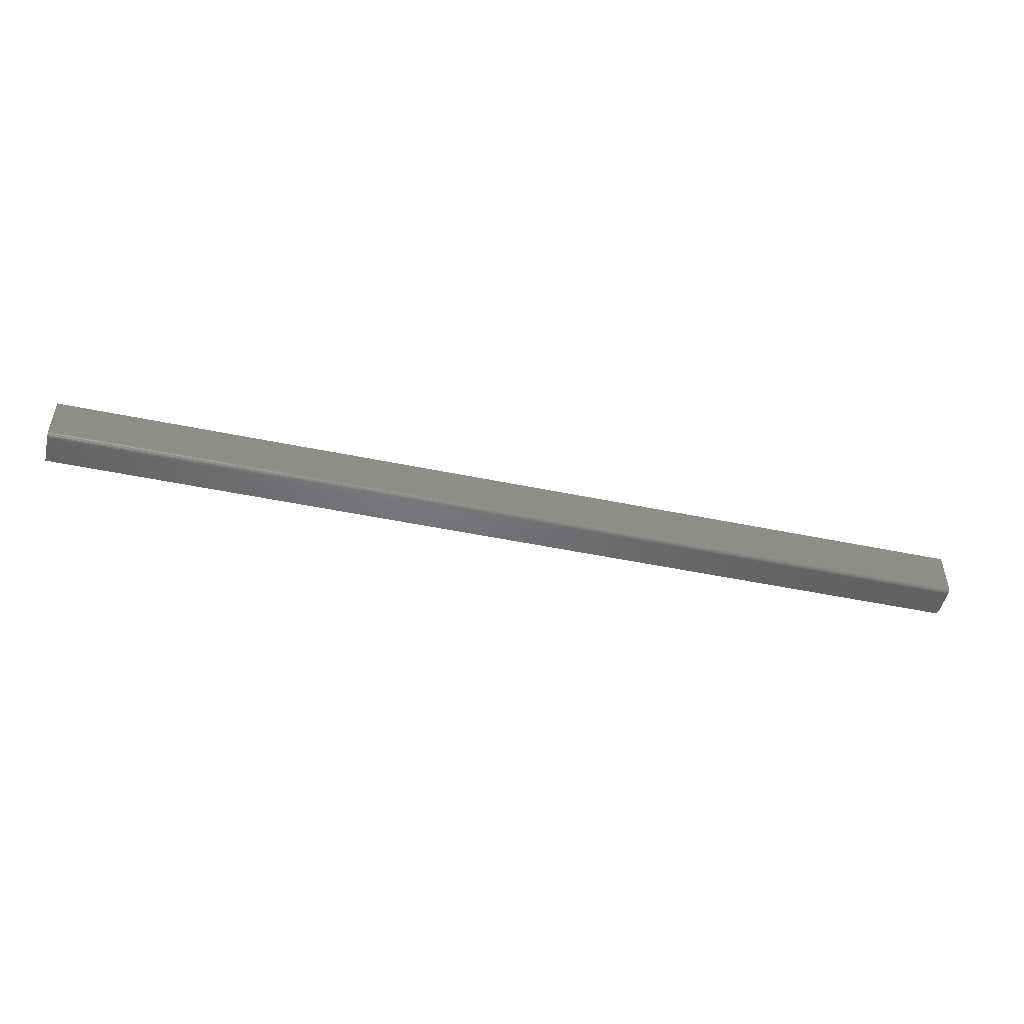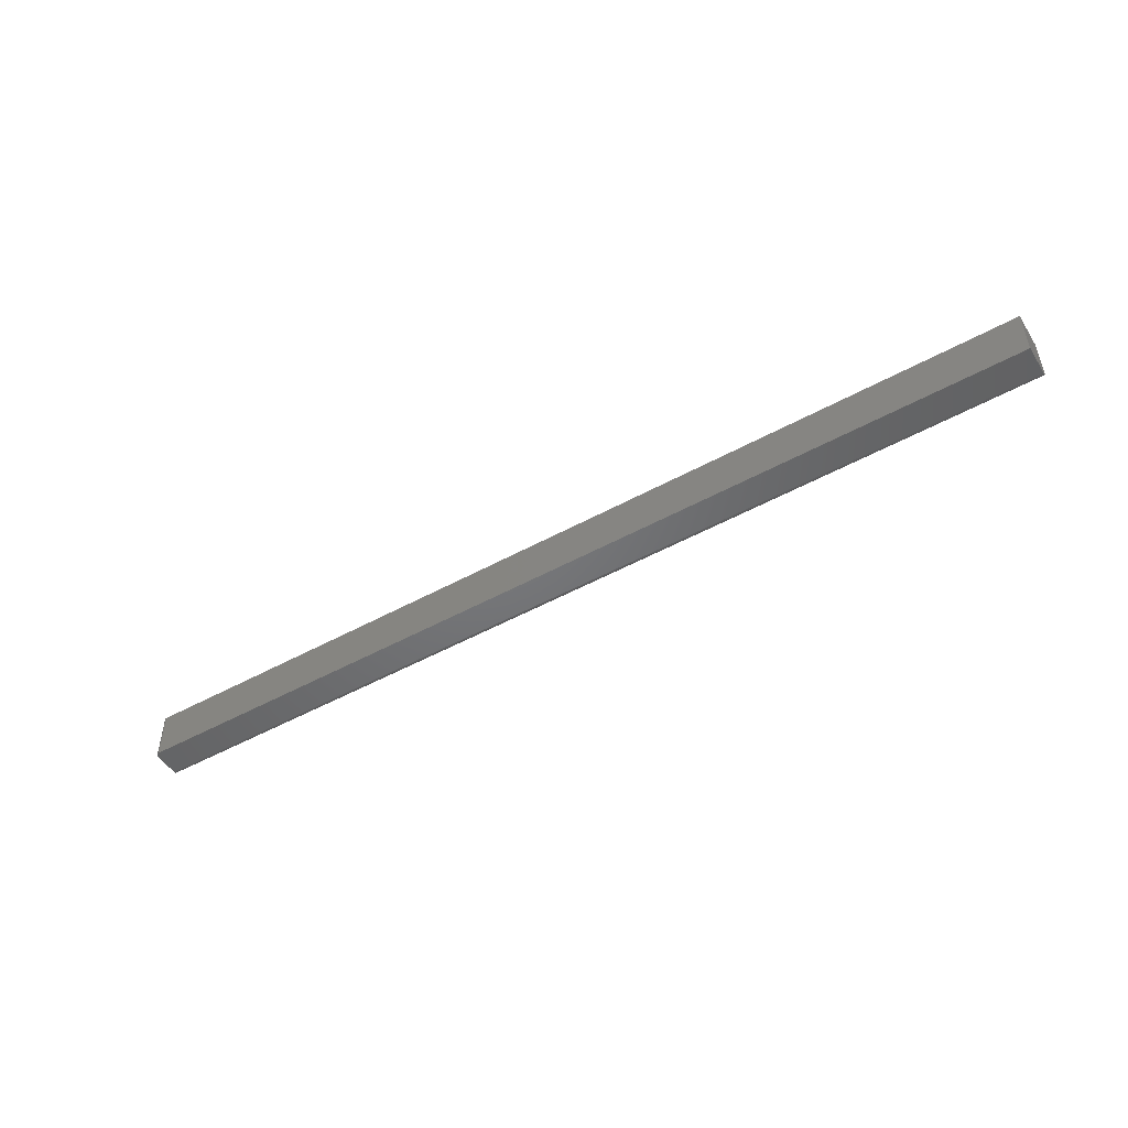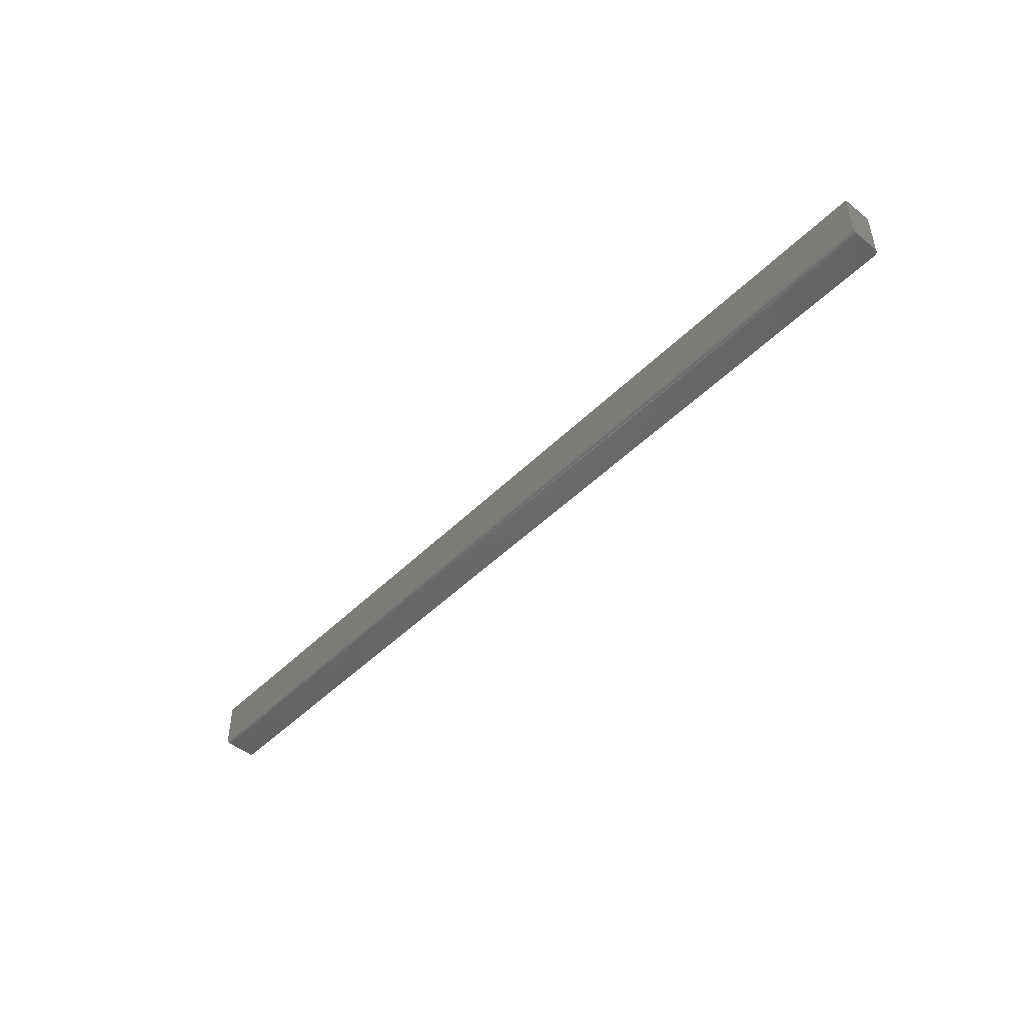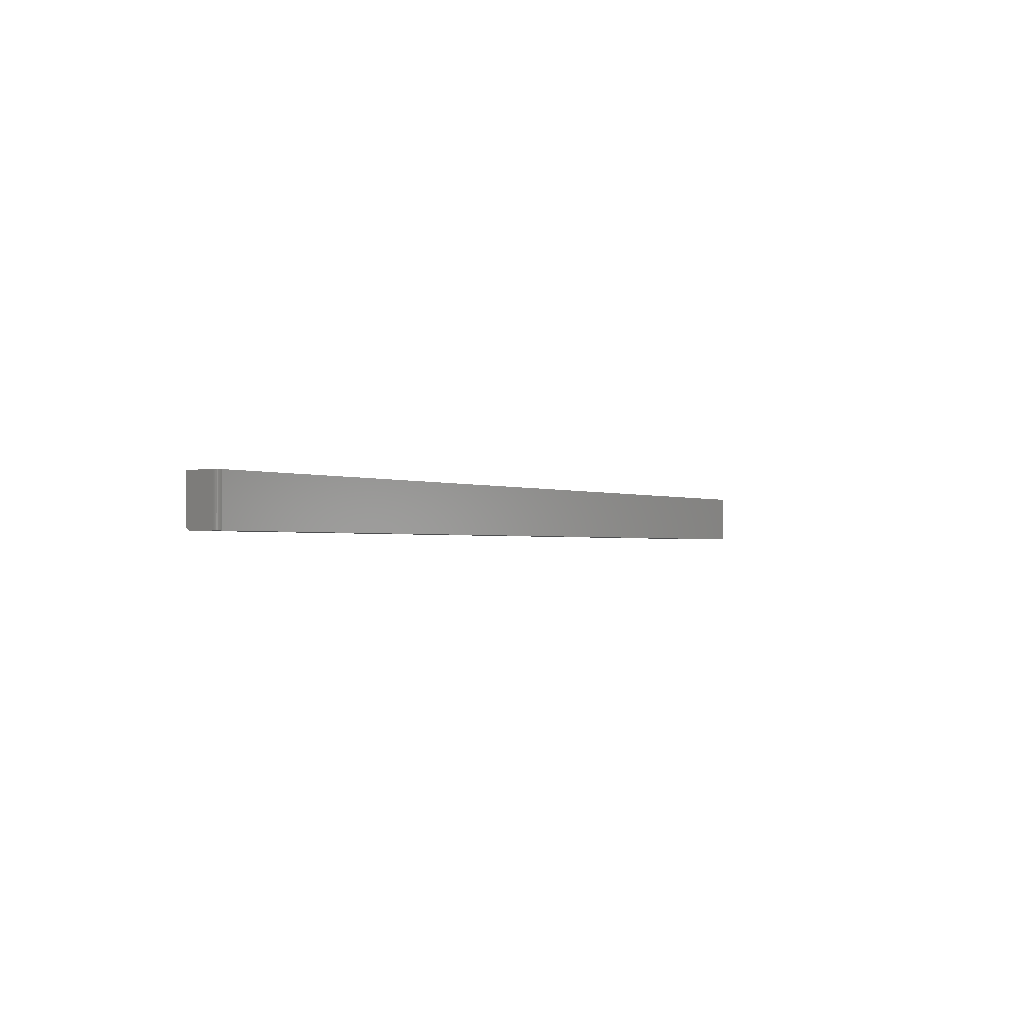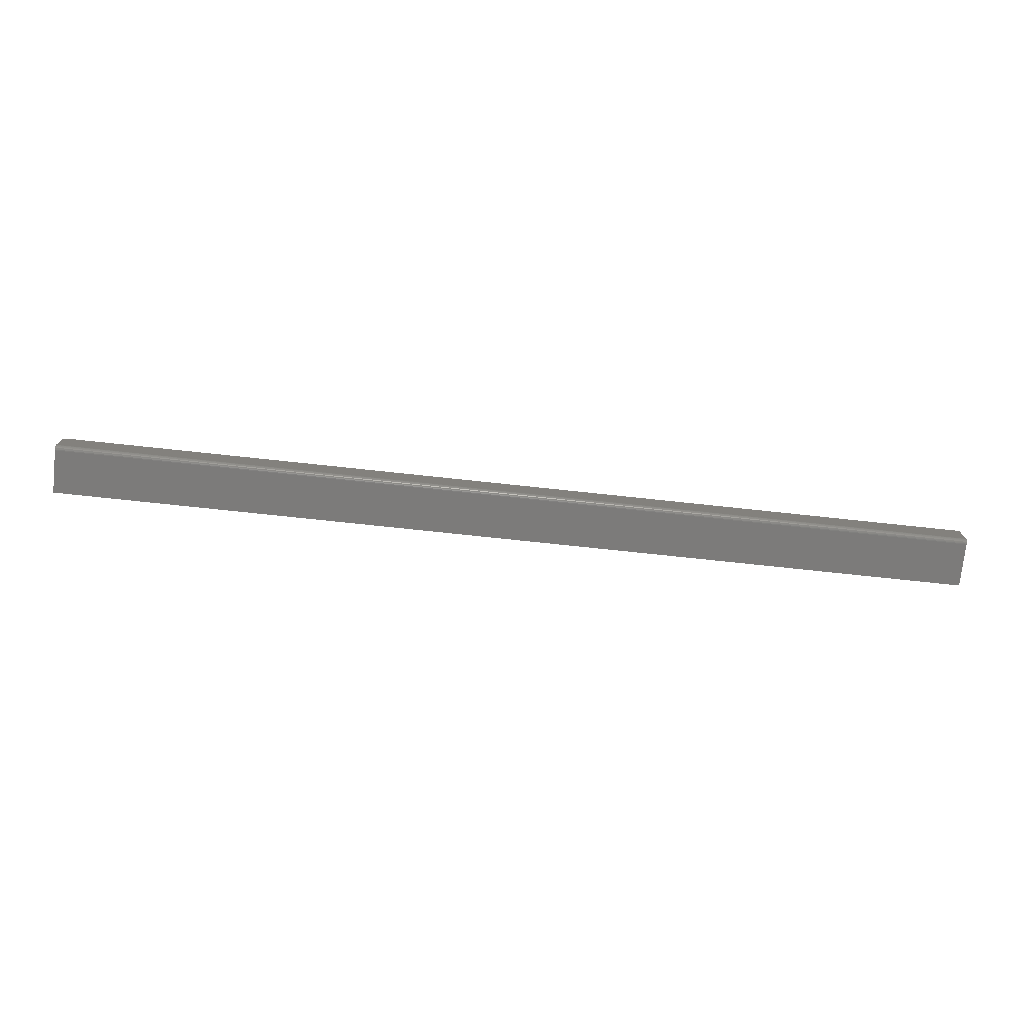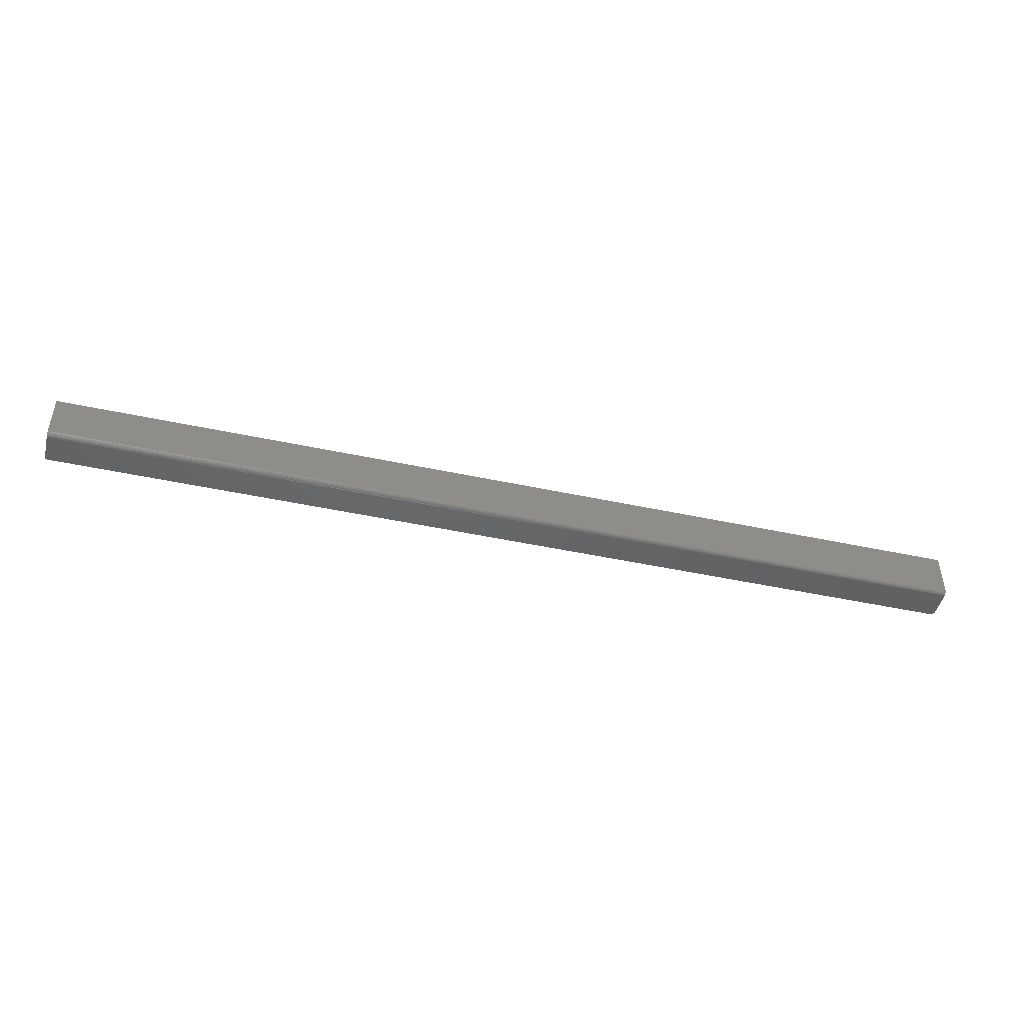
<metadata>
{"format":"stl","ext":"stl","renderer":"f3d","projection":"perspective","resolution":1024,"background":"white","views":[{"elev":-49.4,"azim":-12.9,"up":"+Z"},{"elev":-49.8,"azim":-148.7,"up":"+Z"},{"elev":-47.5,"azim":47.9,"up":"+Z"},{"elev":-1.4,"azim":122.2,"up":"+Z"},{"elev":-74.7,"azim":173.9,"up":"+Y"},{"elev":-46.4,"azim":-13.8,"up":"+Z"}]}
</metadata>
<code>
# stl→obj: 40 verts, 76 faces
v 0.75 -0.05469 -0.03125
v 0.75 -0.05454 -0.03277
v 0.75 -0.05337 -0.03559
v 0.75 -0.05409 -0.03424
v 0.75 -0.007812 0.03988
v 0.75 -0.05469 0.03988
v 0.75 -0.0524 -0.03677
v 0.75 -0.05122 -0.03775
v 0.75 -0.04986 -0.03847
v 0.75 -0.0484 -0.03891
v 0.75 -0.04688 -0.03906
v 0.75 -0.007812 -0.03906
v 0.7422 1.657e-16 -0.03906
v -0.75 -0.04688 -0.03906
v -0.75 0 -0.03906
v 0.7437 -0.0001501 -0.03906
v 0.7452 -0.0005947 -0.03906
v 0.7465 -0.001317 -0.03906
v 0.7477 -0.002288 -0.03906
v 0.7487 -0.003472 -0.03906
v 0.7494 -0.004823 -0.03906
v 0.7498 -0.006288 -0.03906
v -0.75 4.93e-18 0.03988
v 0.7422 1.706e-16 0.03988
v 0.7465 -0.001317 0.03988
v 0.7437 -0.0001501 0.03988
v 0.7452 -0.0005947 0.03988
v 0.7487 -0.003472 0.03988
v 0.7498 -0.006288 0.03988
v 0.7494 -0.004823 0.03988
v -0.75 -0.05469 0.03988
v 0.7477 -0.002288 0.03988
v -0.75 -0.05469 -0.03125
v -0.75 -0.05337 -0.03559
v -0.75 -0.05122 -0.03775
v -0.75 -0.0524 -0.03677
v -0.75 -0.05409 -0.03424
v -0.75 -0.05454 -0.03277
v -0.75 -0.0484 -0.03891
v -0.75 -0.04986 -0.03847
f 1 2 3
f 3 2 4
f 5 6 1
f 5 1 3
f 5 3 7
f 5 7 8
f 5 8 9
f 5 9 10
f 5 10 11
f 5 11 12
f 13 14 15
f 16 17 18
f 16 18 19
f 16 19 20
f 16 20 21
f 16 21 22
f 16 22 12
f 11 14 13
f 11 13 16
f 11 16 12
f 15 23 13
f 13 23 24
f 24 25 26
f 25 27 26
f 28 6 5
f 28 5 29
f 28 29 30
f 31 6 28
f 31 28 32
f 31 32 25
f 31 25 24
f 31 24 23
f 13 24 16
f 16 24 26
f 16 26 17
f 17 26 27
f 17 27 18
f 18 27 25
f 18 25 19
f 19 25 32
f 19 32 20
f 20 32 28
f 20 28 21
f 21 28 30
f 21 30 22
f 22 30 29
f 22 29 12
f 12 29 5
f 33 1 31
f 31 1 6
f 34 35 36
f 33 31 23
f 15 35 34
f 15 34 37
f 15 37 38
f 15 38 33
f 15 33 23
f 35 15 14
f 35 14 39
f 35 39 40
f 14 11 39
f 39 11 10
f 39 10 40
f 40 10 9
f 40 9 35
f 35 9 8
f 35 8 36
f 36 8 7
f 36 7 34
f 34 7 3
f 34 3 37
f 37 3 4
f 37 4 38
f 38 4 2
f 38 2 33
f 33 2 1

</code>
